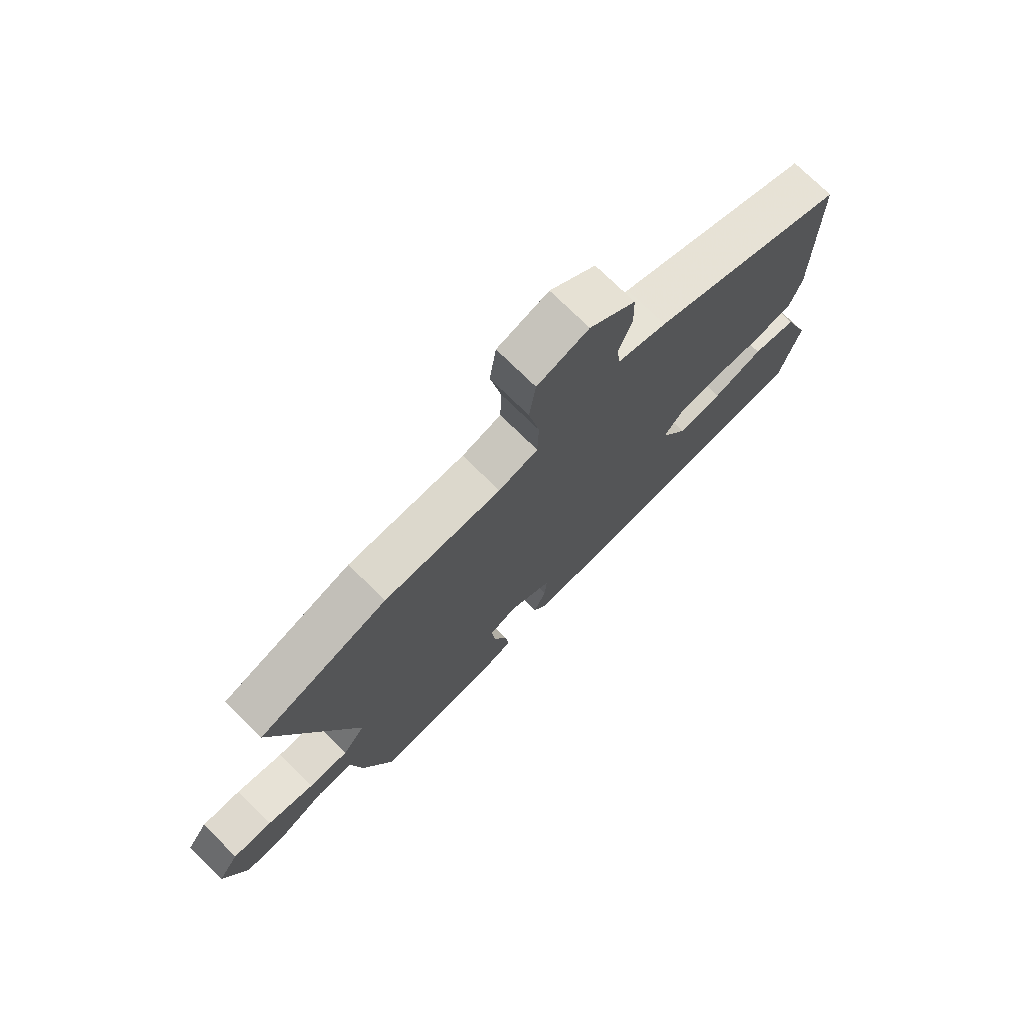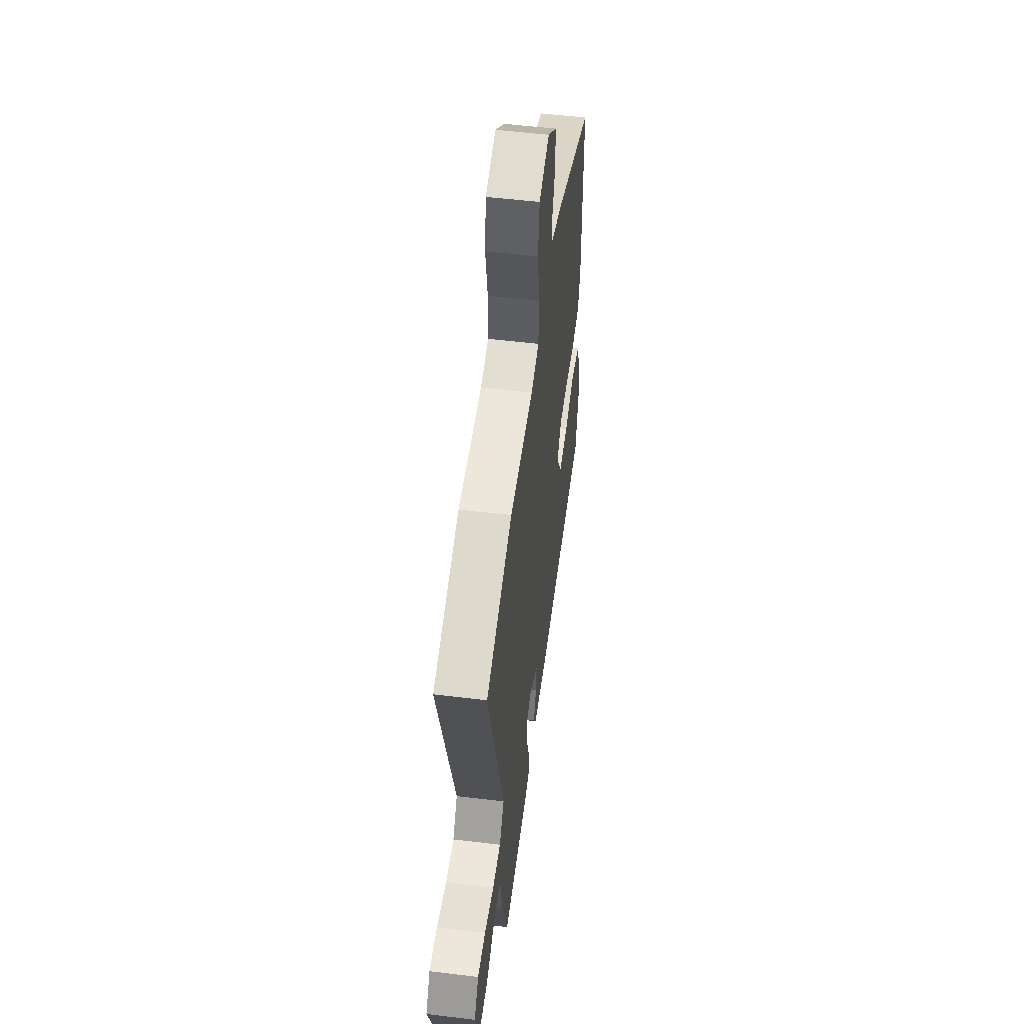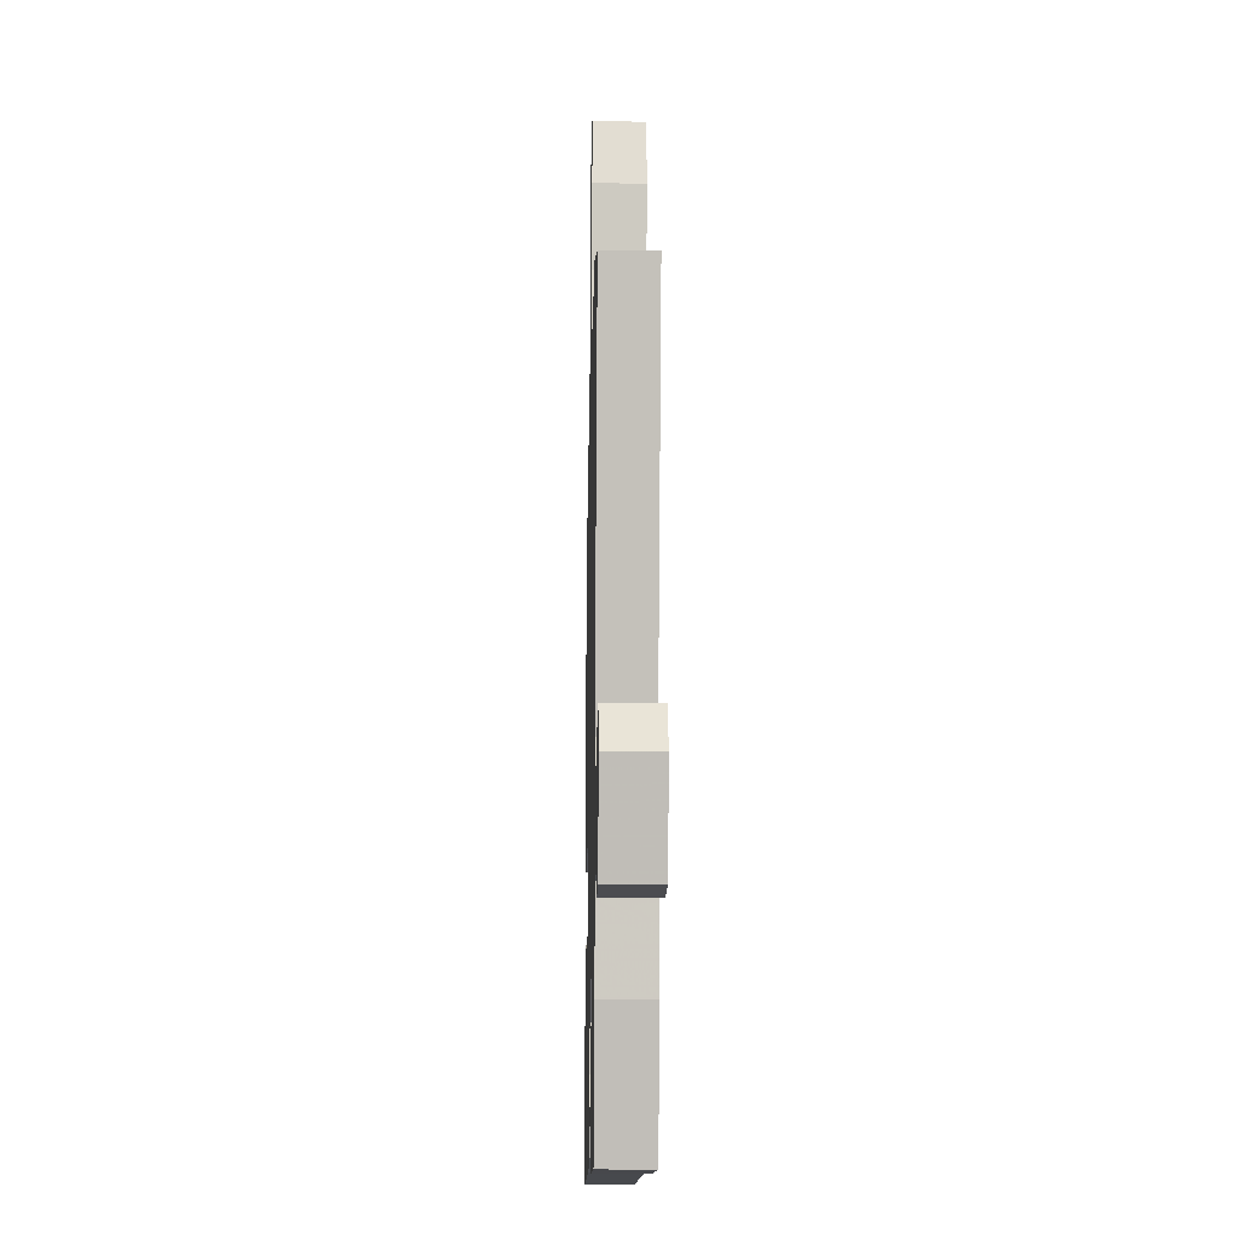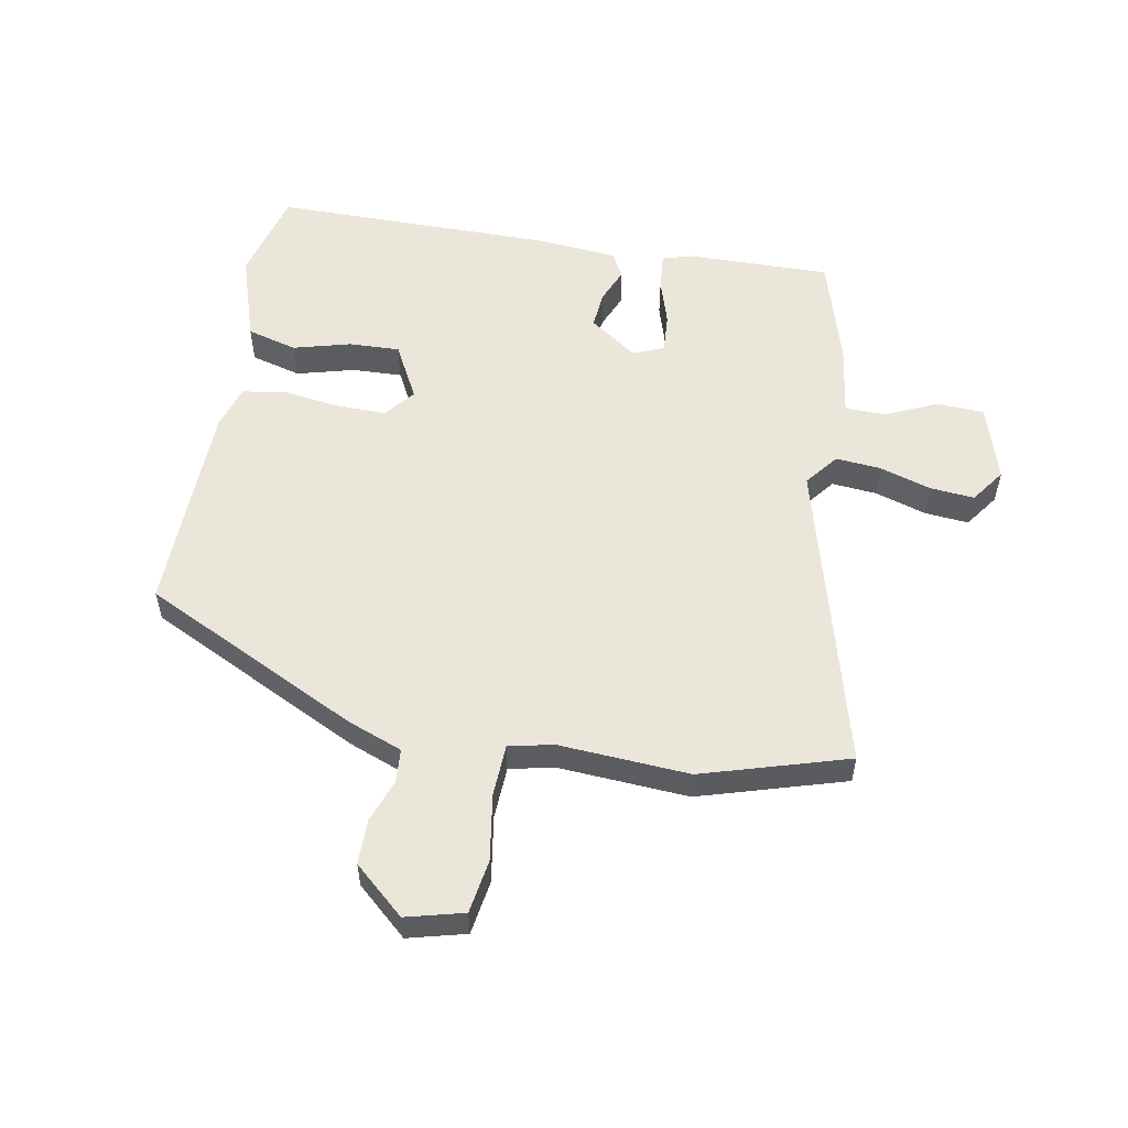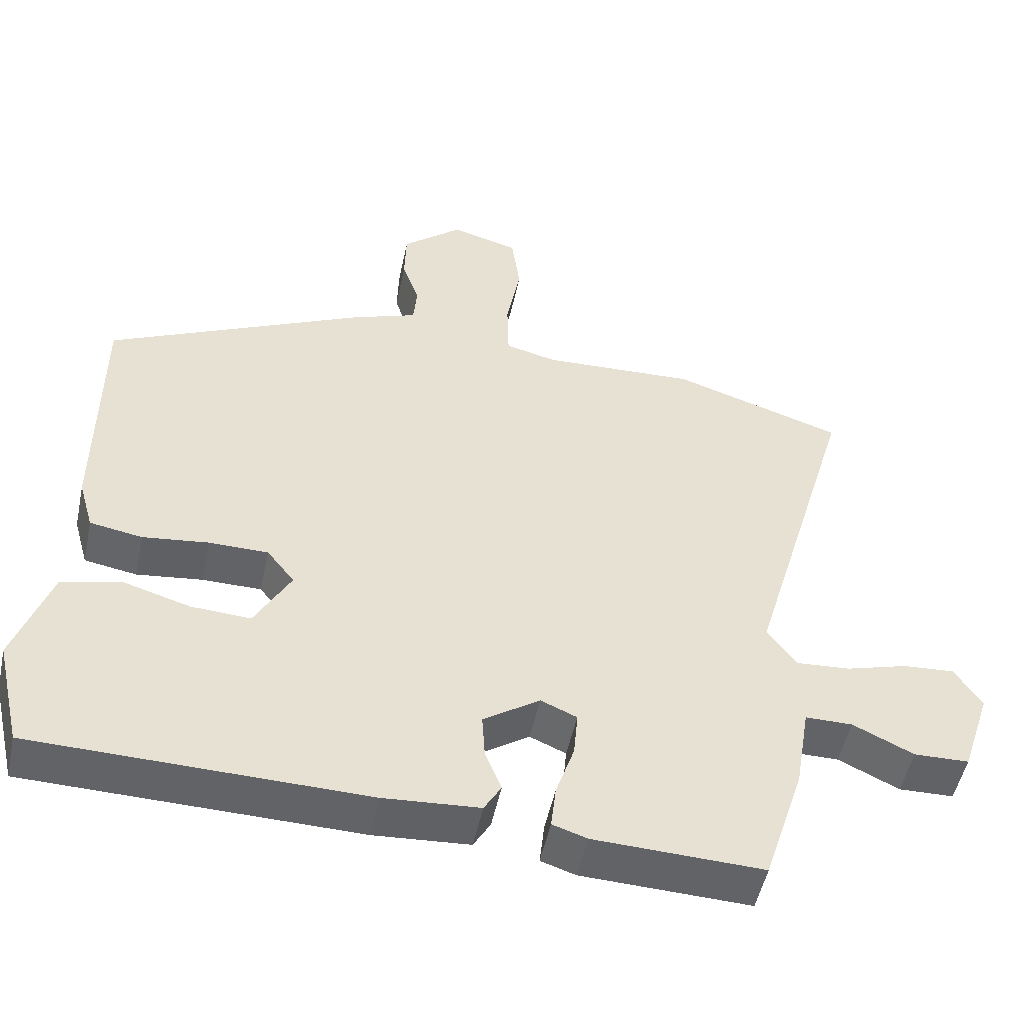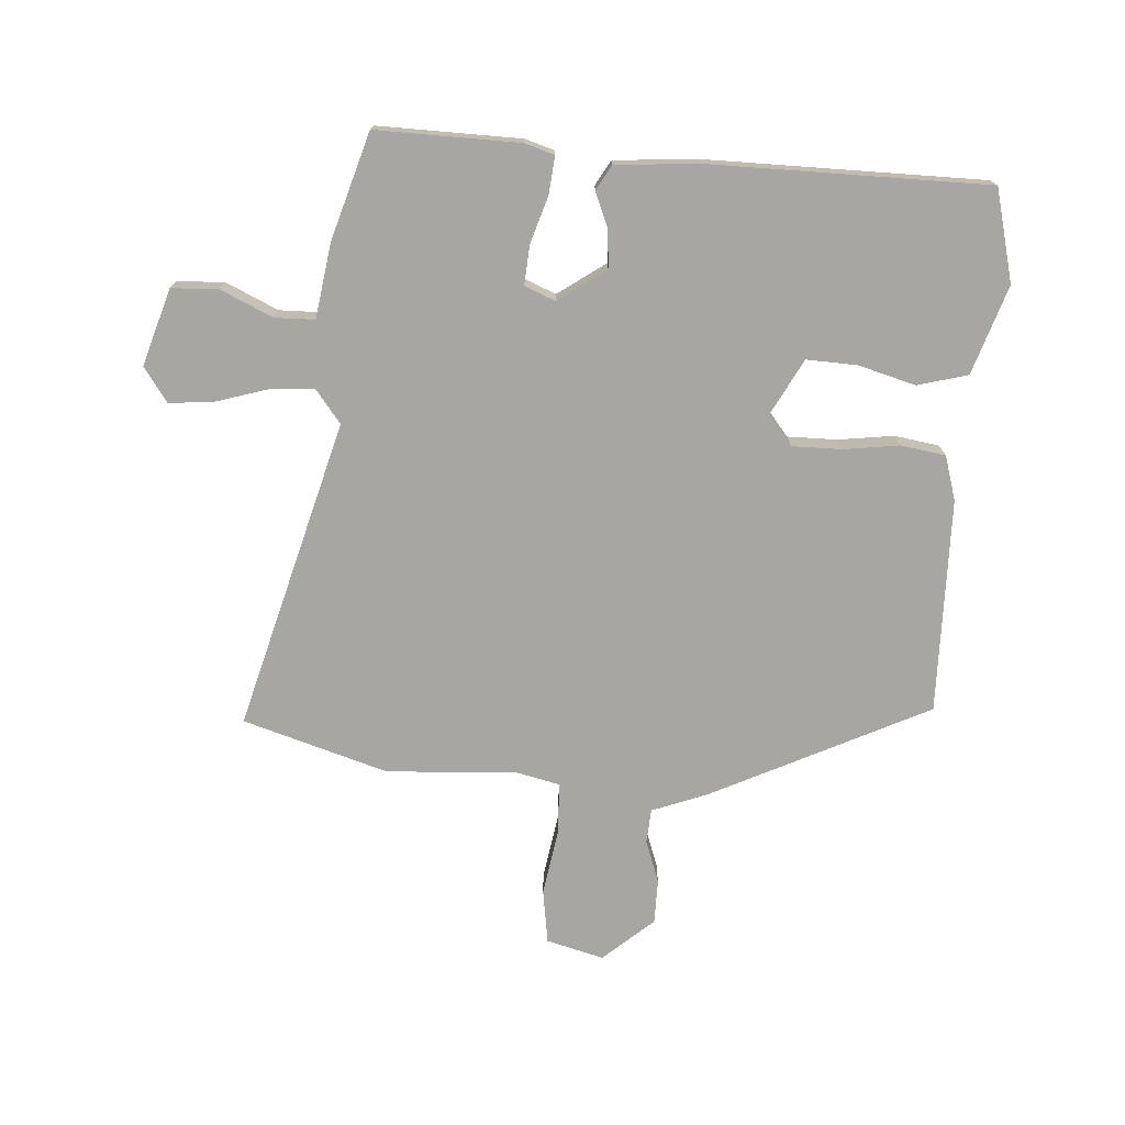
<metadata>
{"format":"obj","ext":"obj","renderer":"f3d","projection":"perspective","resolution":1024,"background":"white","views":[{"elev":74.8,"azim":134.5,"up":"+Z"},{"elev":53.3,"azim":97.4,"up":"+Z"},{"elev":-13.7,"azim":88.8,"up":"+Z"},{"elev":55.0,"azim":11.6,"up":"+Y"},{"elev":-50.8,"azim":-11.9,"up":"+Z"},{"elev":-74.1,"azim":177.2,"up":"+Y"}]}
</metadata>
<code>
v 0.493 0.07 -0.539
v 0.254 0.07 -0.53
v 0.205 0.07 -0.514
v 0.212 0.07 -0.452
v 0.238 0.07 -0.374
v 0.244 0.07 -0.308
v 0.193 0.07 -0.286
v 0.113 0.07 -0.34
v 0.117 0.07 -0.403
v 0.14 0.07 -0.462
v 0.116 0.07 -0.503
v -0.019 0.07 -0.512
v -0.486 0.07 -0.501
v -0.522 0.07 -0.347
v -0.471 0.07 -0.2
v -0.387 0.07 -0.179
v -0.292 0.07 -0.207
v -0.208 0.07 -0.212
v -0.157 0.07 -0.12
v -0.196 0.07 -0.07
v -0.279 0.07 -0.069
v -0.372 0.07 -0.08
v -0.446 0.07 -0.067
v -0.467 0.07 0.007
v -0.466 0.07 0.365
v -0.101 0.07 0.535
v -0.009 0.07 0.568
v -0.004 0.07 0.625
v -0.028 0.07 0.696
v -0.026 0.07 0.771
v 0.059 0.07 0.843
v 0.154 0.07 0.816
v 0.166 0.07 0.726
v 0.146 0.07 0.616
v 0.148 0.07 0.529
v 0.221 0.07 0.511
v 0.438 0.07 0.52
v 0.678 0.07 0.442
v 0.528 0.07 -0.071
v 0.57 0.07 -0.127
v 0.645 0.07 -0.122
v 0.732 0.07 -0.097
v 0.805 0.07 -0.092
v 0.844 0.07 -0.15
v 0.802 0.07 -0.277
v 0.724 0.07 -0.279
v 0.638 0.07 -0.238
v 0.571 0.07 -0.238
v 0.55 0.07 -0.362
v 0.493 0 -0.539
v 0.254 0 -0.53
v 0.205 0 -0.514
v 0.212 0 -0.452
v 0.238 0 -0.374
v 0.244 0 -0.308
v 0.193 0 -0.286
v 0.113 0 -0.34
v 0.117 0 -0.403
v 0.14 0 -0.462
v 0.116 0 -0.503
v -0.019 0 -0.512
v -0.486 0 -0.501
v -0.522 0 -0.347
v -0.471 0 -0.2
v -0.387 0 -0.179
v -0.292 0 -0.207
v -0.208 0 -0.212
v -0.157 0 -0.12
v -0.196 0 -0.07
v -0.279 0 -0.069
v -0.372 0 -0.08
v -0.446 0 -0.067
v -0.467 0 0.007
v -0.466 0 0.365
v -0.101 0 0.535
v -0.009 0 0.568
v -0.004 0 0.625
v -0.028 0 0.696
v -0.026 0 0.771
v 0.059 0 0.843
v 0.154 0 0.816
v 0.166 0 0.726
v 0.146 0 0.616
v 0.148 0 0.529
v 0.221 0 0.511
v 0.438 0 0.52
v 0.678 0 0.442
v 0.528 0 -0.071
v 0.57 0 -0.127
v 0.645 0 -0.122
v 0.732 0 -0.097
v 0.805 0 -0.092
v 0.844 0 -0.15
v 0.802 0 -0.277
v 0.724 0 -0.279
v 0.638 0 -0.238
v 0.571 0 -0.238
v 0.55 0 -0.362
f 3 4 5
f 2 3 5
f 1 2 5
f 49 1 5
f 48 49 5
f 45 46 47
f 44 45 47
f 43 44 47
f 42 43 47
f 41 42 47
f 40 41 47 48
f 48 5 6
f 40 48 6
f 39 40 6
f 39 6 7
f 38 39 7
f 37 38 7
f 36 37 7
f 32 33 34
f 31 32 34
f 30 31 34
f 29 30 34
f 28 29 34
f 27 28 34 35
f 26 27 35
f 25 26 35
f 24 25 35
f 23 24 35
f 22 23 35
f 21 22 35
f 20 21 35 36
f 15 16 17
f 14 15 17
f 13 14 17
f 12 13 17
f 11 12 17
f 10 11 17
f 9 10 17
f 8 9 17 18
f 36 7 8
f 20 36 8
f 19 20 8
f 8 18 19
f 54 53 52
f 54 52 51
f 54 51 50
f 54 50 98
f 54 98 97
f 96 95 94
f 96 94 93
f 96 93 92
f 96 92 91
f 96 91 90
f 97 96 90 89
f 55 54 97
f 55 97 89
f 55 89 88
f 56 55 88
f 56 88 87
f 56 87 86
f 56 86 85
f 83 82 81
f 83 81 80
f 83 80 79
f 83 79 78
f 83 78 77
f 84 83 77 76
f 84 76 75
f 84 75 74
f 84 74 73
f 84 73 72
f 84 72 71
f 84 71 70
f 85 84 70 69
f 66 65 64
f 66 64 63
f 66 63 62
f 66 62 61
f 66 61 60
f 66 60 59
f 66 59 58
f 67 66 58 57
f 57 56 85
f 57 85 69
f 57 69 68
f 68 67 57
f 1 50 51 2
f 2 51 52 3
f 3 52 53 4
f 4 53 54 5
f 5 54 55 6
f 6 55 56 7
f 7 56 57 8
f 8 57 58 9
f 9 58 59 10
f 10 59 60 11
f 11 60 61 12
f 12 61 62 13
f 13 62 63 14
f 14 63 64 15
f 15 64 65 16
f 16 65 66 17
f 17 66 67 18
f 18 67 68 19
f 19 68 69 20
f 20 69 70 21
f 21 70 71 22
f 22 71 72 23
f 23 72 73 24
f 24 73 74 25
f 25 74 75 26
f 26 75 76 27
f 27 76 77 28
f 28 77 78 29
f 29 78 79 30
f 30 79 80 31
f 31 80 81 32
f 32 81 82 33
f 33 82 83 34
f 34 83 84 35
f 35 84 85 36
f 36 85 86 37
f 37 86 87 38
f 38 87 88 39
f 39 88 89 40
f 40 89 90 41
f 41 90 91 42
f 42 91 92 43
f 43 92 93 44
f 44 93 94 45
f 45 94 95 46
f 46 95 96 47
f 47 96 97 48
f 48 97 98 49
f 49 98 50 1

</code>
